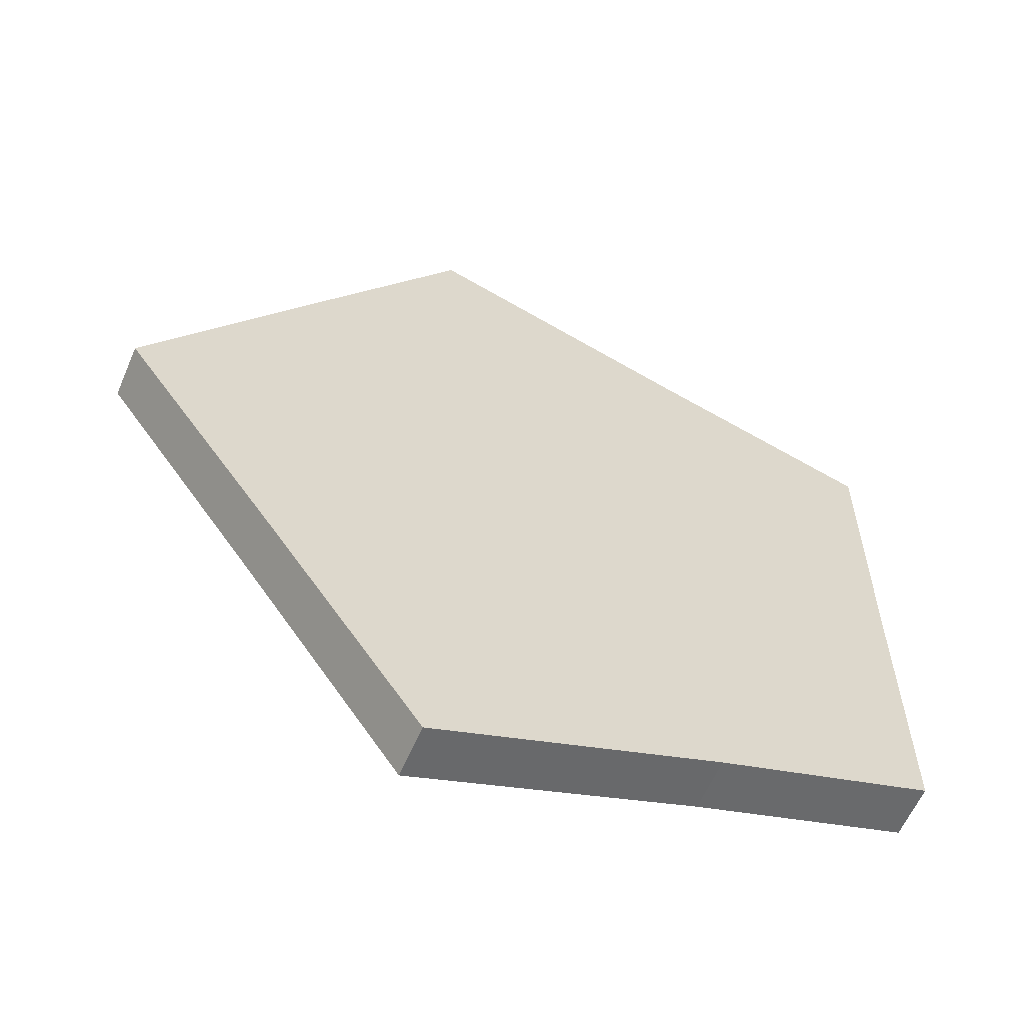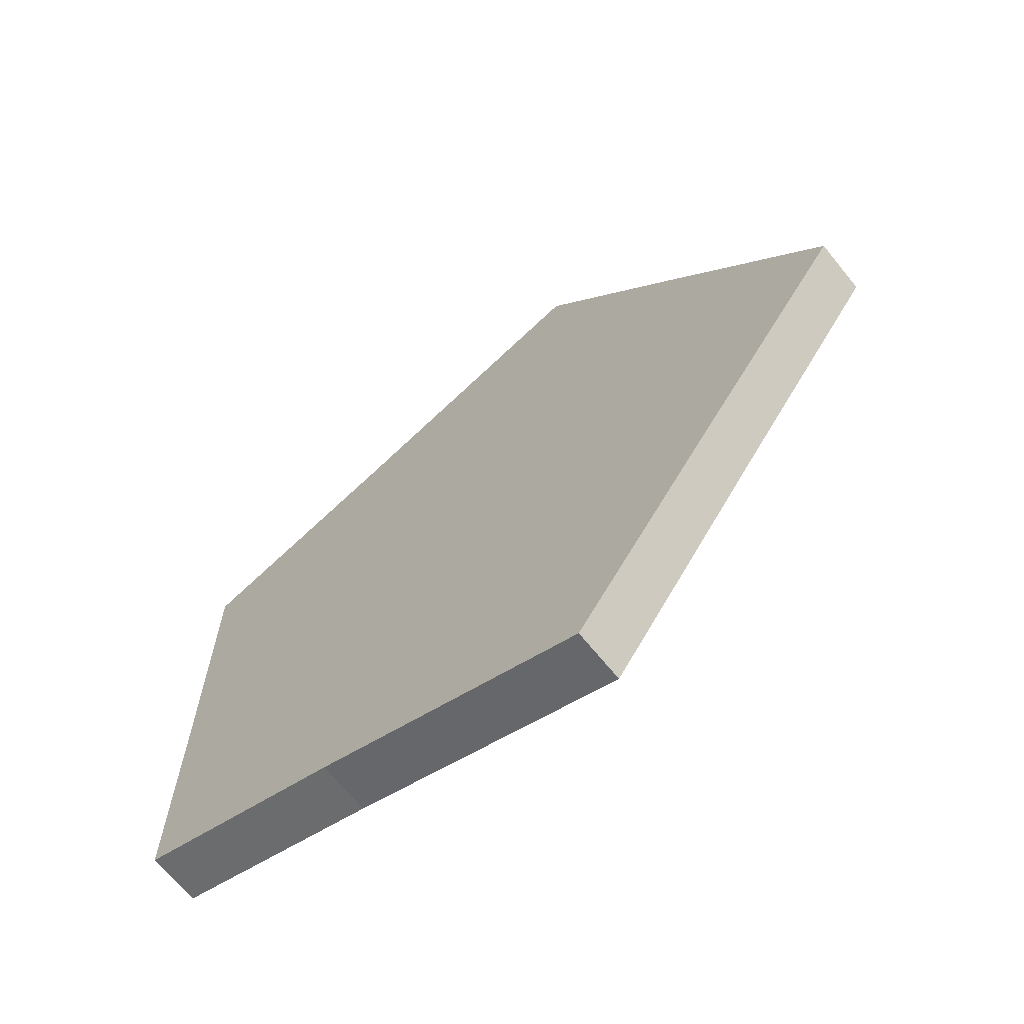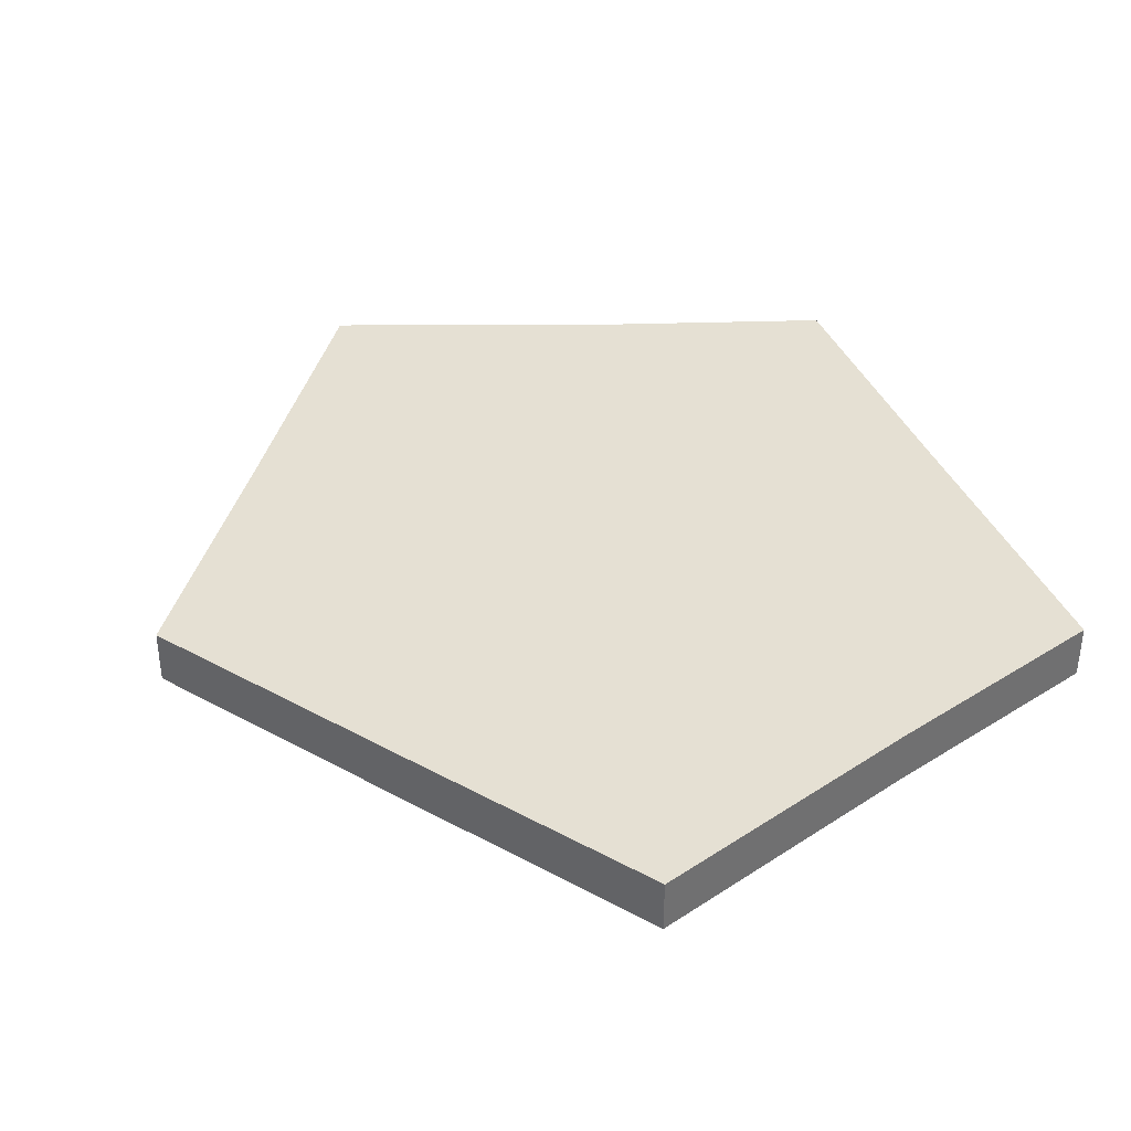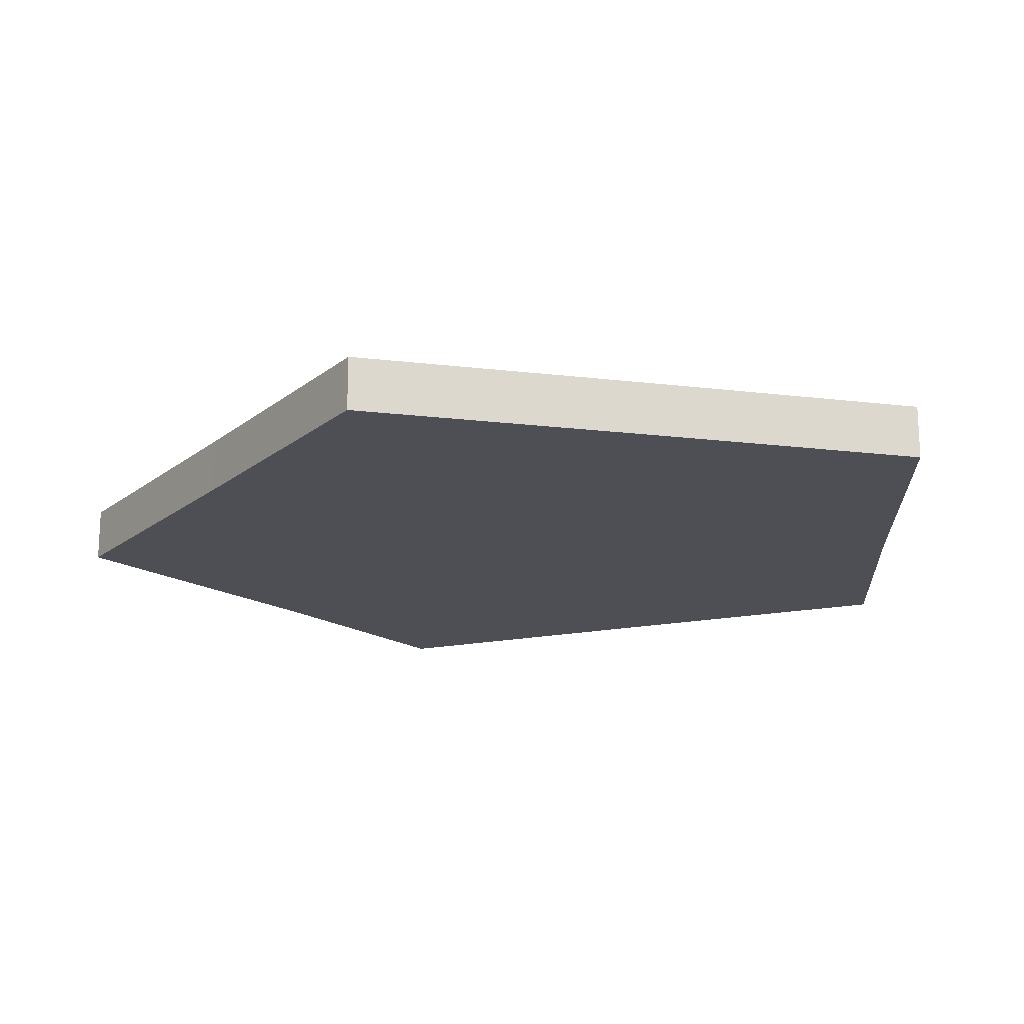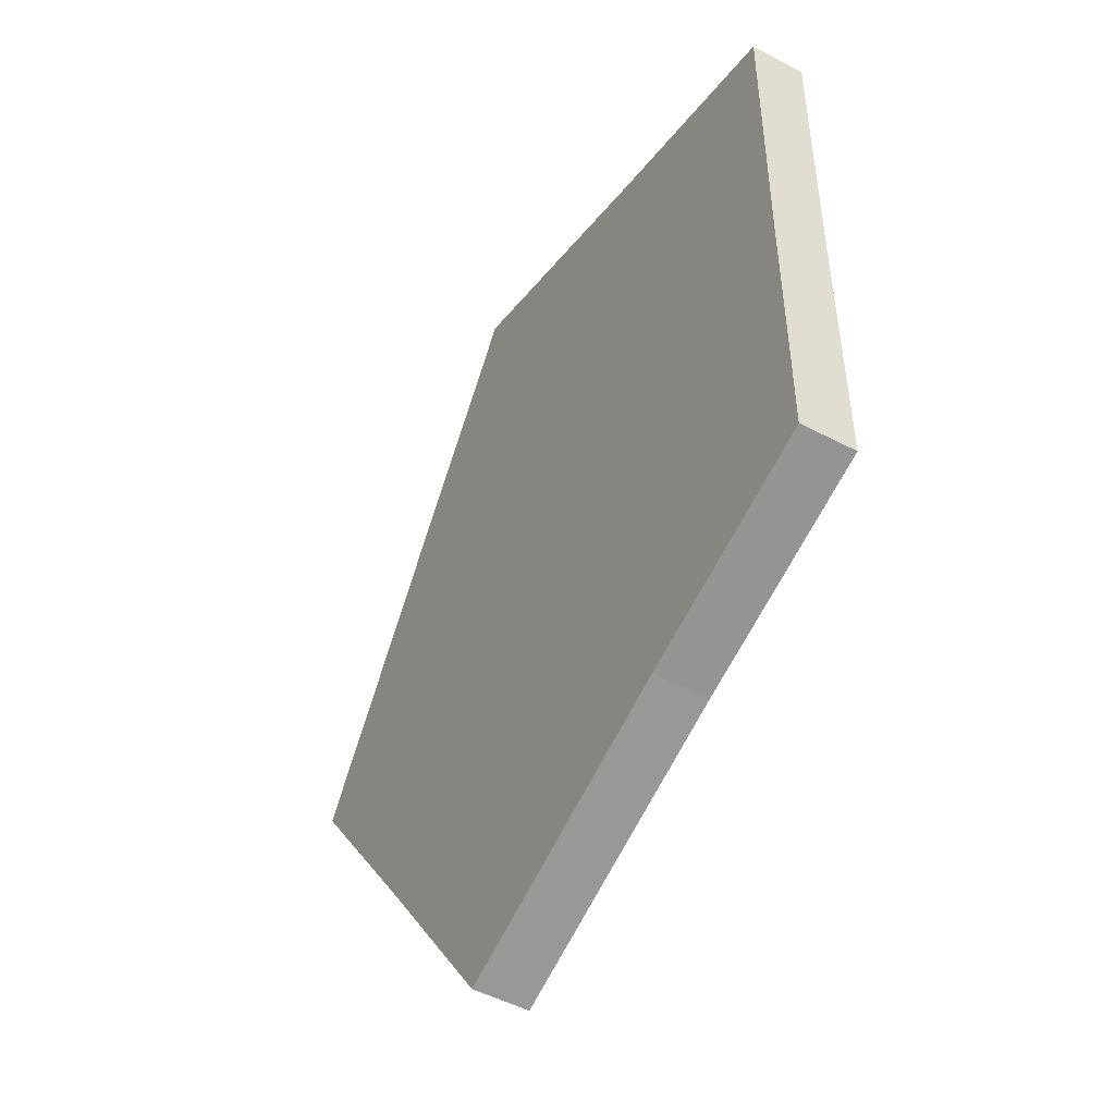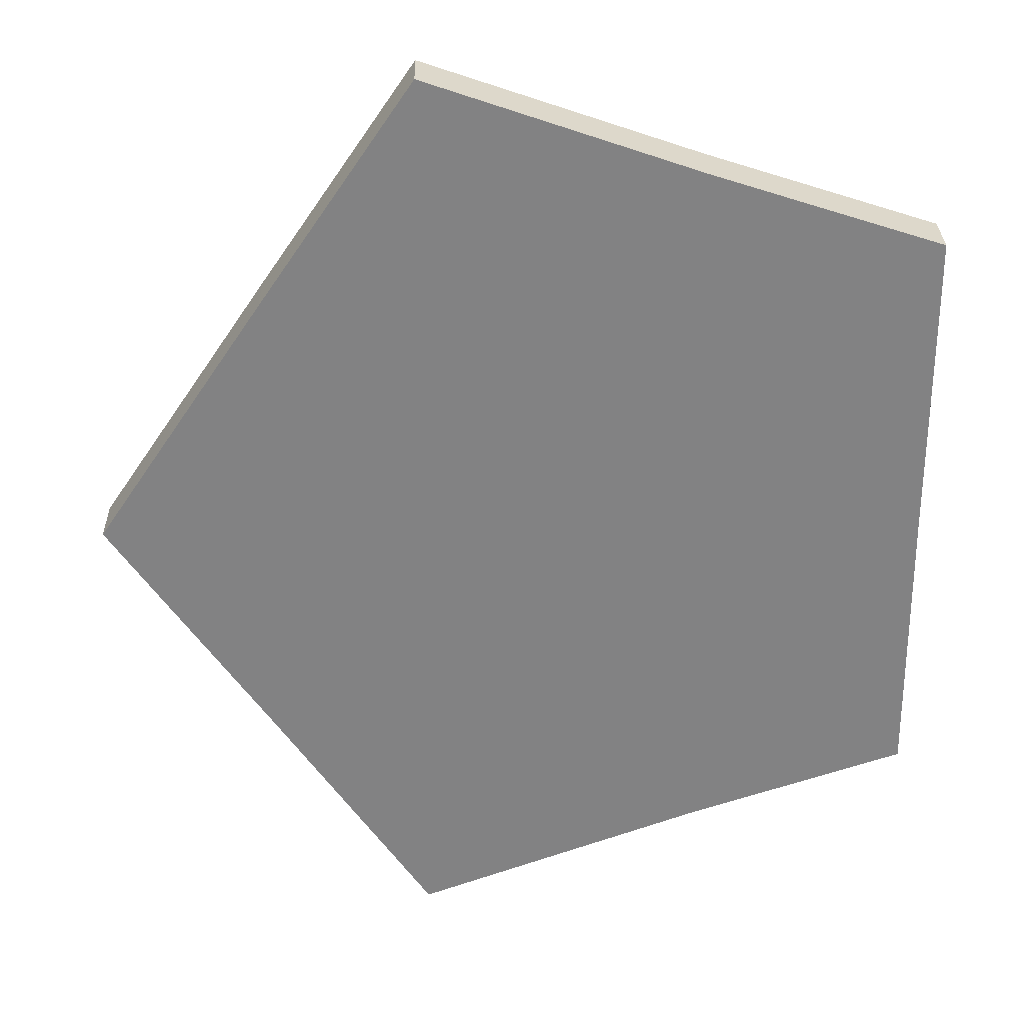
<metadata>
{"format":"obj","ext":"obj","renderer":"f3d","projection":"perspective","resolution":1024,"background":"white","views":[{"elev":-60.2,"azim":-23.3,"up":"+Z"},{"elev":-68.3,"azim":-140.9,"up":"+Z"},{"elev":38.0,"azim":-20.9,"up":"+Y"},{"elev":-18.4,"azim":-68.9,"up":"+Y"},{"elev":-50.3,"azim":60.0,"up":"+Z"},{"elev":29.3,"azim":-1.2,"up":"+Z"}]}
</metadata>
<code>
o Cylinder
g Cylinder
v -7.689 -0.5 -0.1113
v -7.689 0.5 -0.1113
v -4.535 -0.5 4.544
v -4.535 0.5 4.544
v -1.669 -0.5 8.732
v -1.669 0.5 8.732
v 3.419 -0.5 6.978
v 3.419 0.5 6.978
v 7.683 -0.5 5.603
v 7.683 0.5 5.603
v 7.67 -0.5 -0.1065
v 7.67 0.5 -0.1065
v 7.689 -0.5 -5.349
v 7.689 0.5 -5.349
v 3.622 -0.5 -6.729
v 3.622 0.5 -6.729
v -1.725 -0.5 -8.732
v -1.725 0.5 -8.732
v -4.735 -0.5 -4.348
v -4.735 0.5 -4.348
v 1.699 -0.5 0.1113
v 1.699 0.5 0.1113
f 1 21 3
f 3 21 5
f 5 21 7
f 7 21 9
f 9 21 11
f 11 21 13
f 13 21 15
f 15 21 17
f 17 21 19
f 19 21 1
f 4 22 2
f 6 22 4
f 8 22 6
f 10 22 8
f 12 22 10
f 14 22 12
f 16 22 14
f 18 22 16
f 20 22 18
f 2 22 20
f 4 2 1
f 1 3 4
f 6 4 3
f 3 5 6
f 8 6 5
f 5 7 8
f 10 8 7
f 7 9 10
f 12 10 9
f 9 11 12
f 14 12 11
f 11 13 14
f 16 14 13
f 13 15 16
f 18 16 15
f 15 17 18
f 20 18 17
f 17 19 20
f 2 20 19
f 19 1 2

</code>
